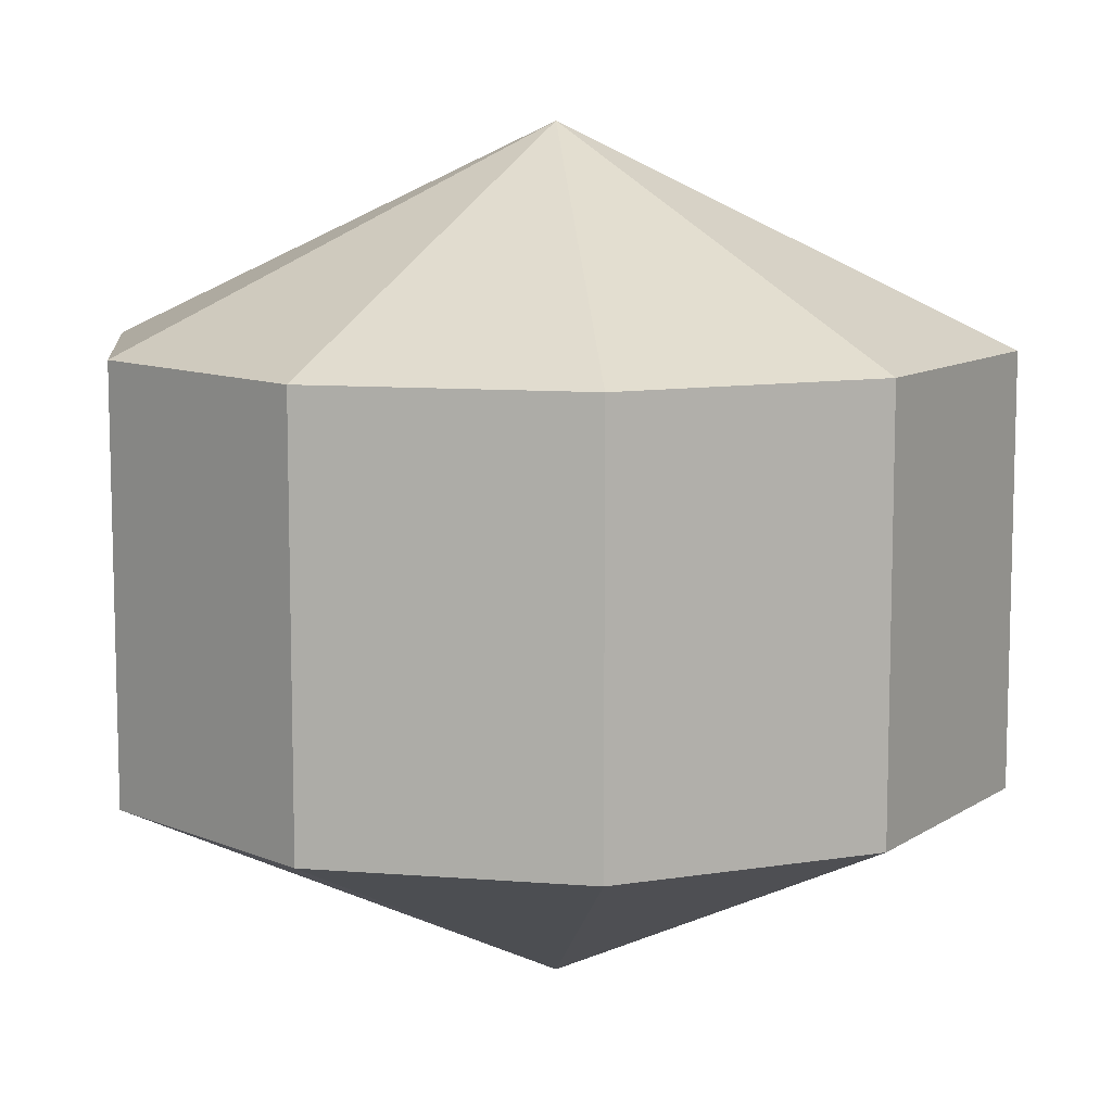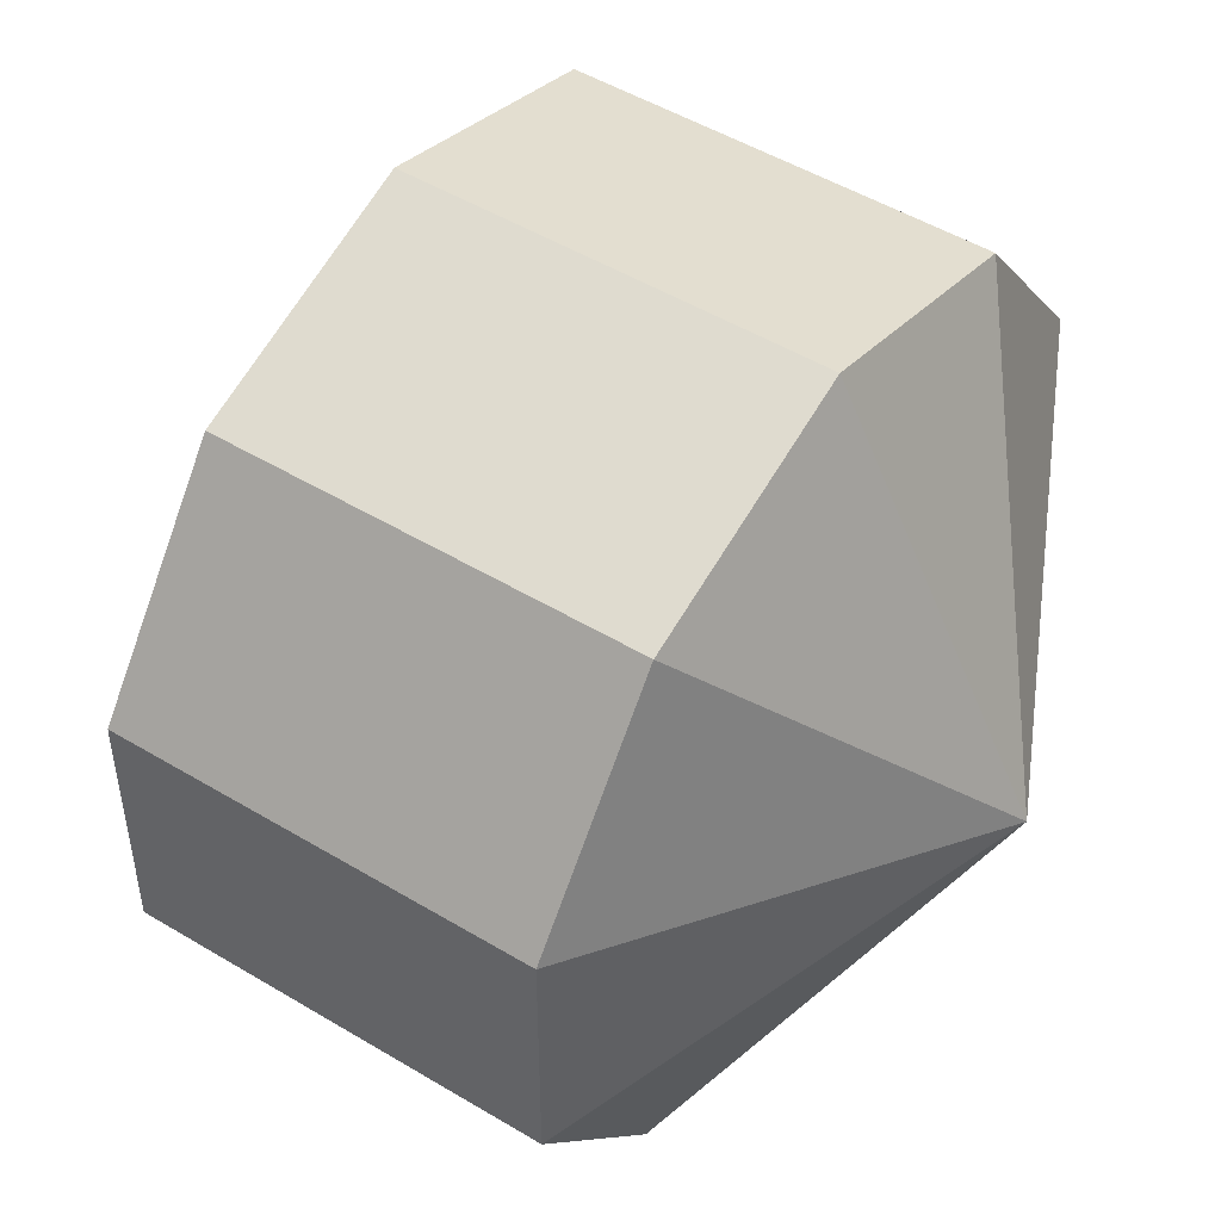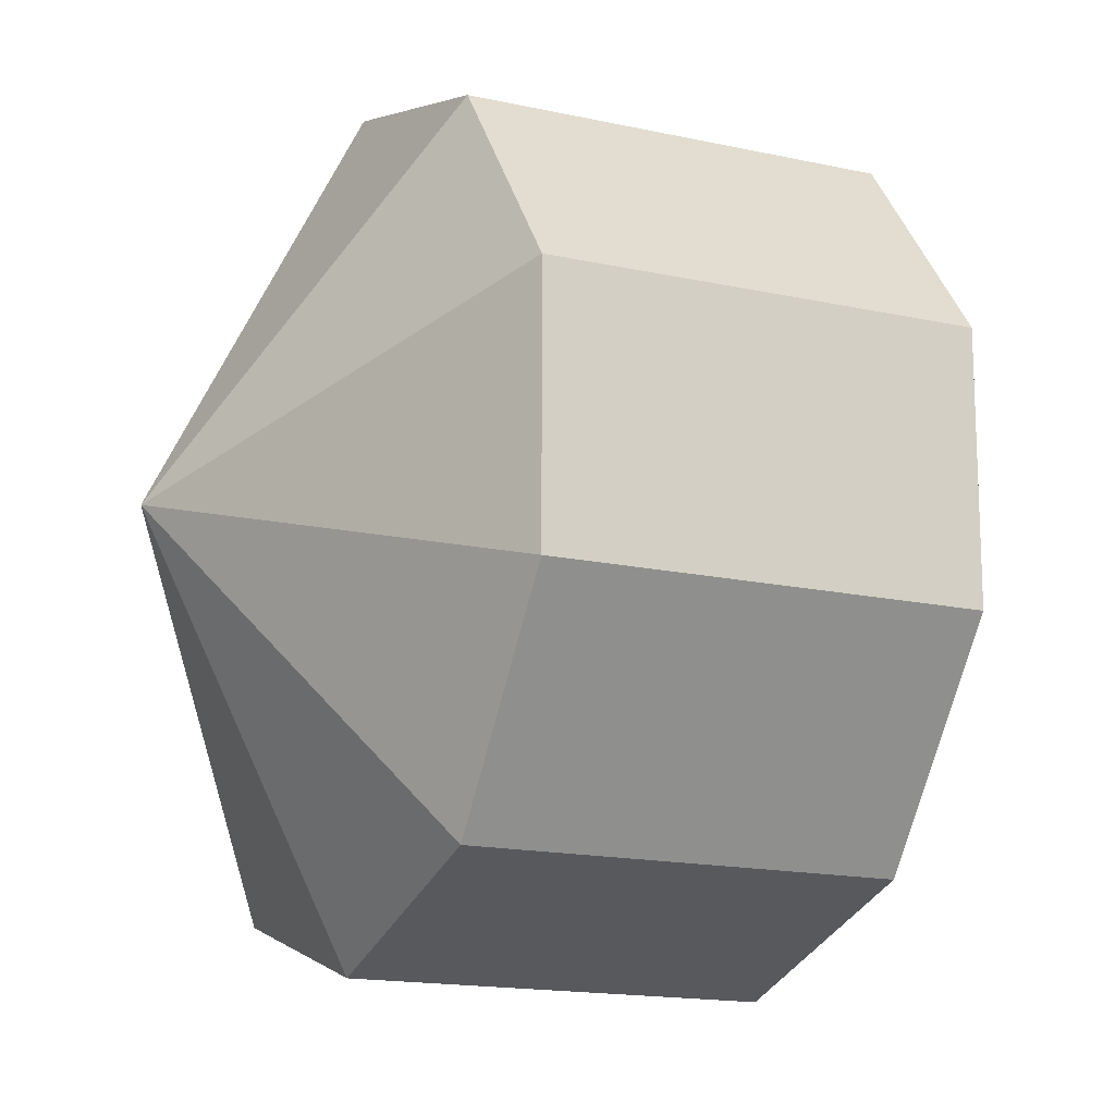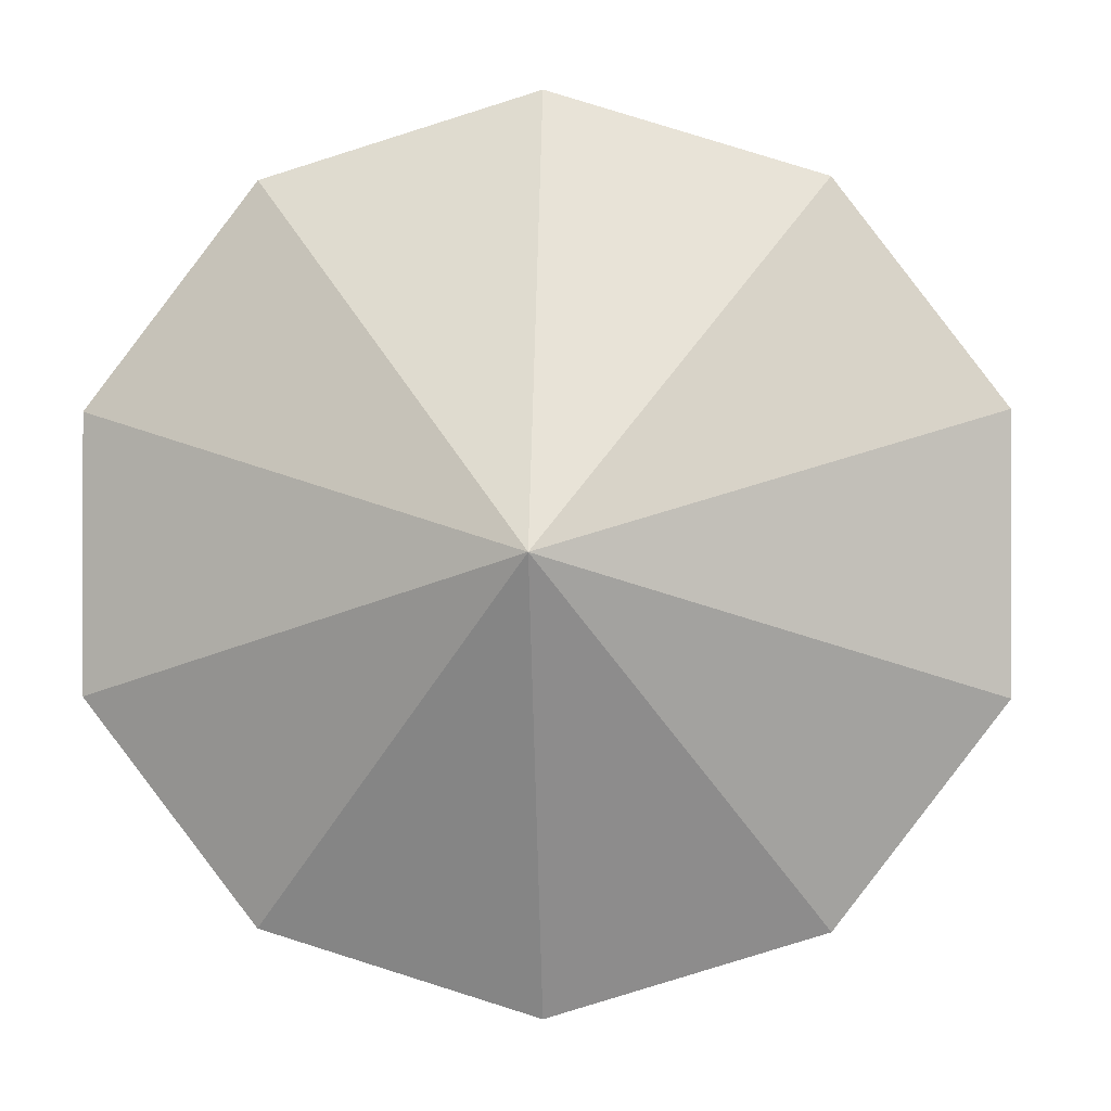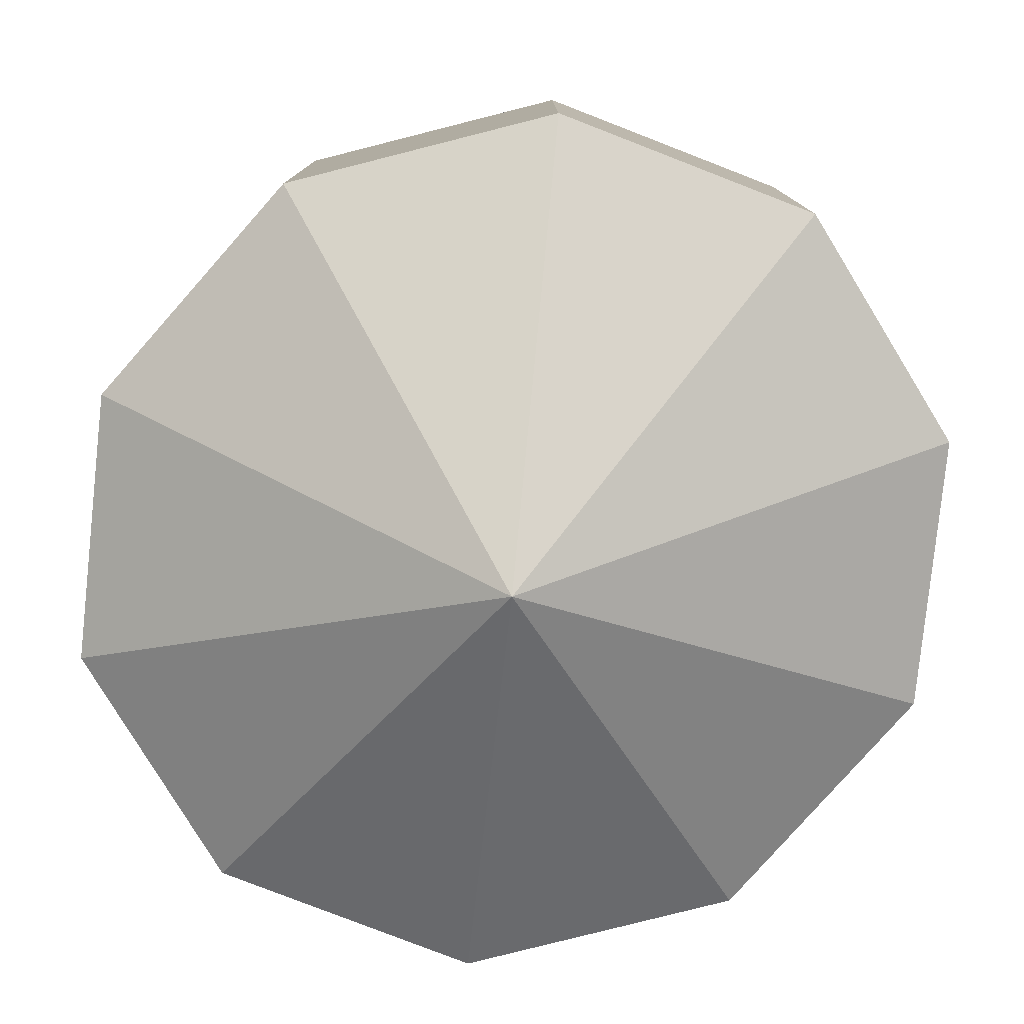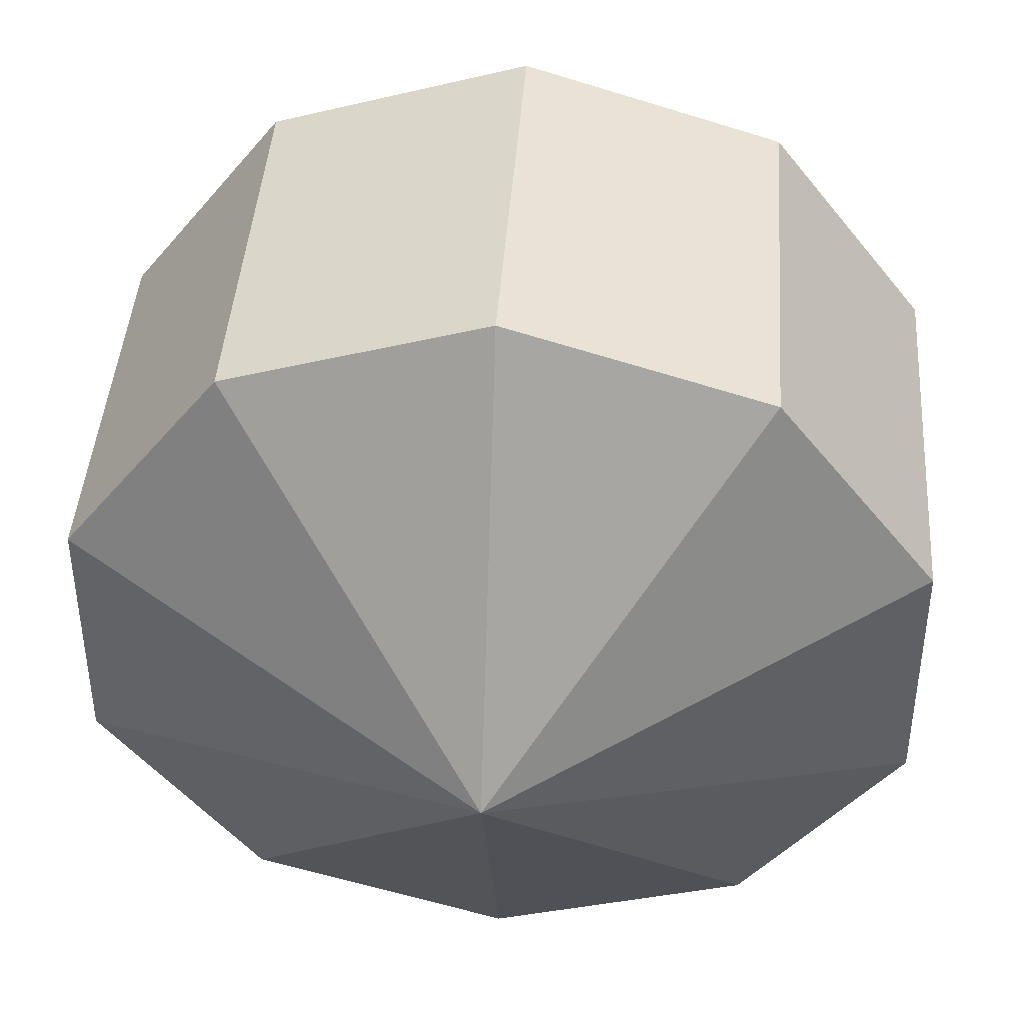
<metadata>
{"format":"obj","ext":"obj","renderer":"f3d","projection":"perspective","resolution":1024,"background":"white","views":[{"elev":10.0,"azim":174.5,"up":"+Z"},{"elev":50.0,"azim":123.5,"up":"+Y"},{"elev":-15.7,"azim":65.0,"up":"+Y"},{"elev":-0.4,"azim":-176.9,"up":"+Y"},{"elev":-79.5,"azim":31.4,"up":"+Z"},{"elev":42.7,"azim":4.0,"up":"+Y"}]}
</metadata>
<code>
o Bullet_Sphere
v -3.09 -4.045 7.5
v -3.09 -4.045 2.5
v -5 -1.545 7.5
v -5 -1.545 2.5
v -5 1.545 7.5
v -5 1.545 2.5
v -3.09 4.045 7.5
v -3.09 4.045 2.5
v -0 5 7.5
v -0 5 2.5
v 0 1e-06 0
v 3.09 4.045 7.5
v 3.09 4.045 2.5
v 1e-06 1e-06 10
v 5 1.545 7.5
v 5 1.545 2.5
v 5 -1.545 7.5
v 5 -1.545 2.5
v 3.09 -4.045 7.5
v 3.09 -4.045 2.5
v 0 -5 7.5
v 0 -5 2.5
f 11 22 2
f 22 21 1 2
f 21 14 1
f 11 2 4
f 2 1 3 4
f 1 14 3
f 11 4 6
f 4 3 5 6
f 3 14 5
f 11 6 8
f 6 5 7 8
f 5 14 7
f 11 8 10
f 8 7 9 10
f 7 14 9
f 11 10 13
f 10 9 12 13
f 9 14 12
f 11 13 16
f 13 12 15 16
f 12 14 15
f 11 16 18
f 16 15 17 18
f 15 14 17
f 11 18 20
f 18 17 19 20
f 17 14 19
f 11 20 22
f 20 19 21 22
f 19 14 21

</code>
